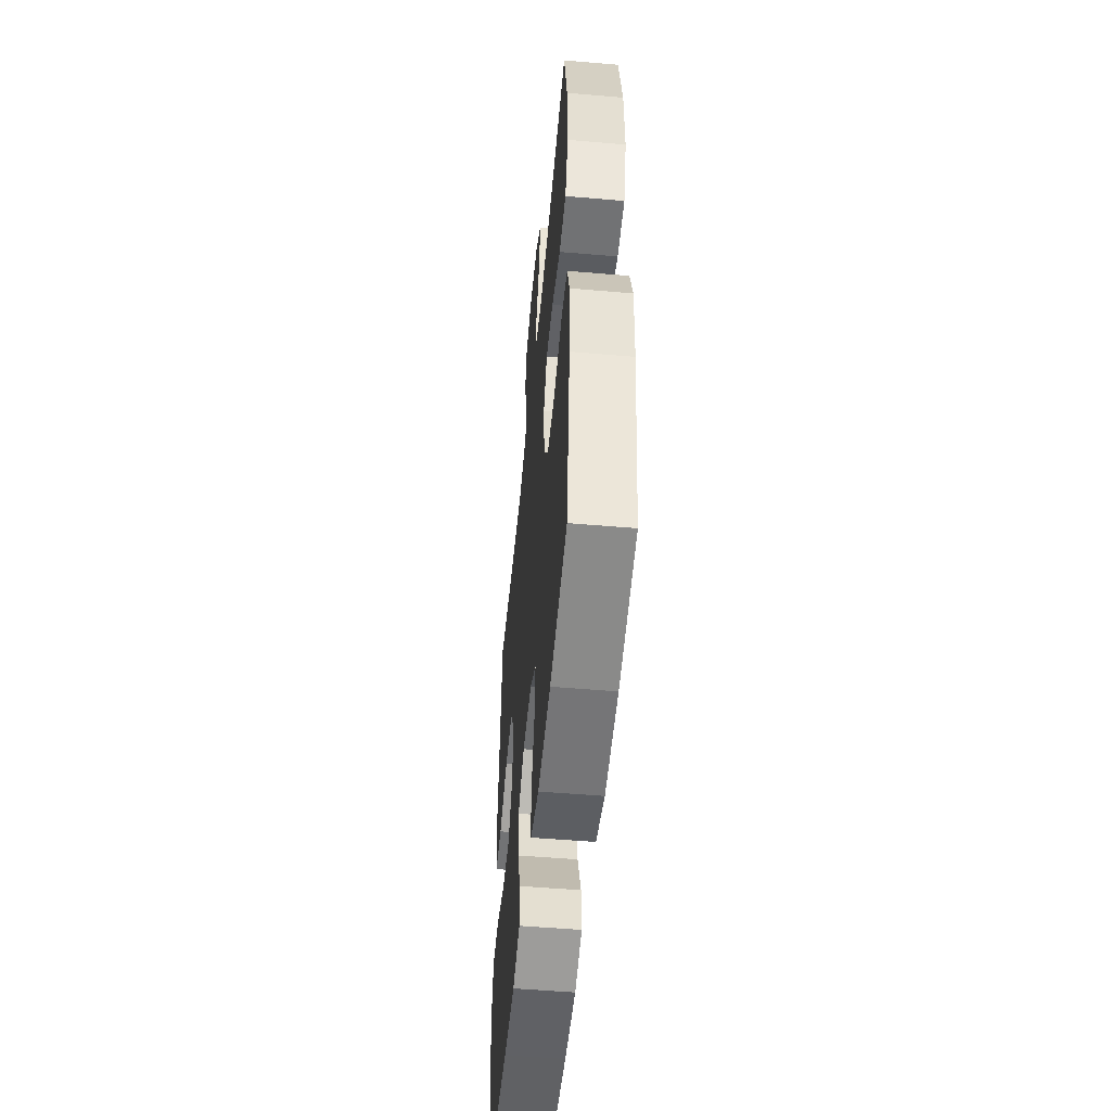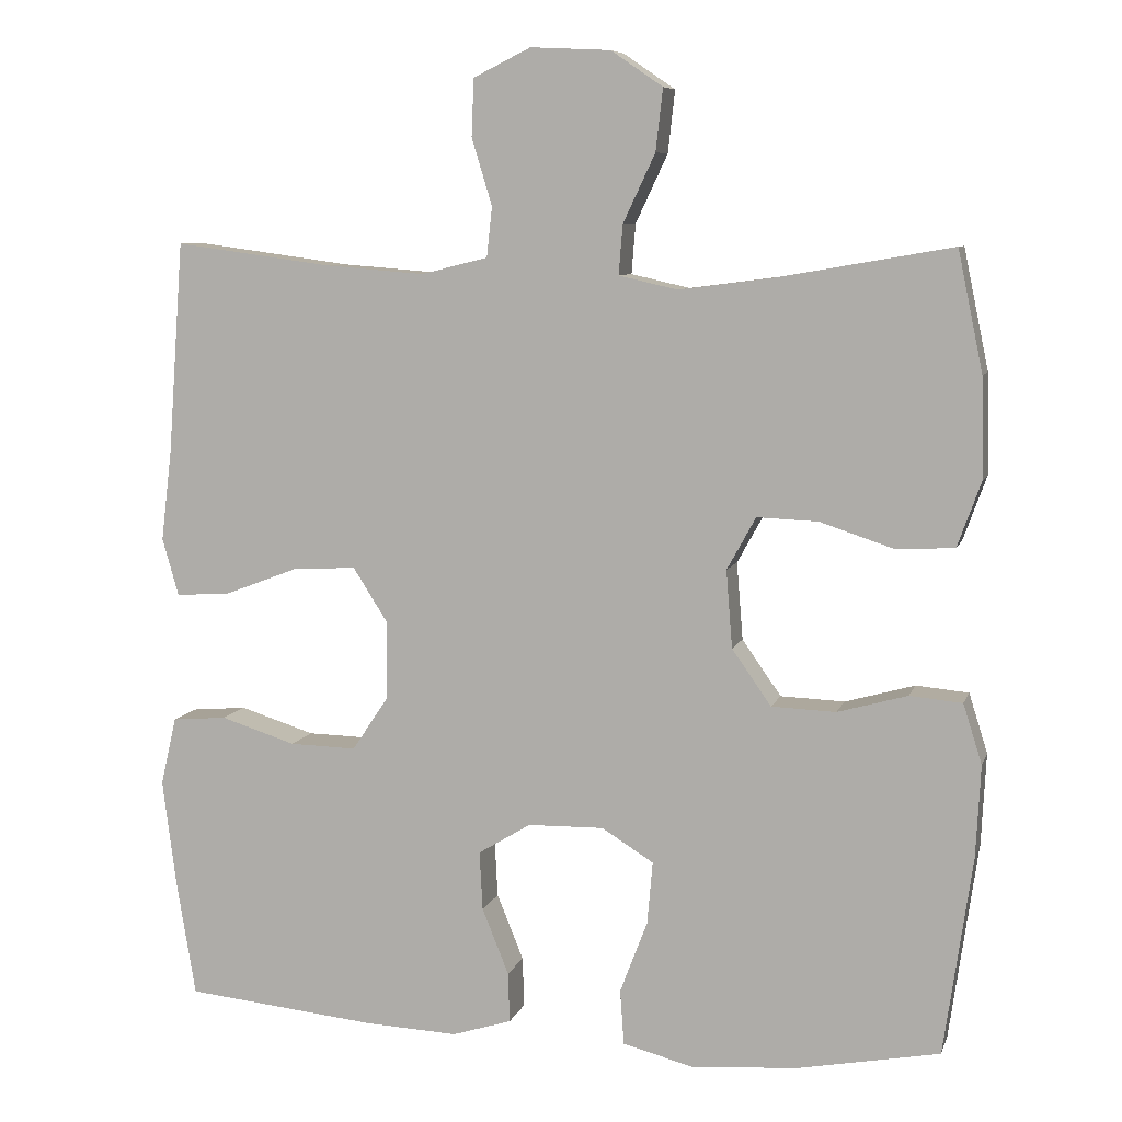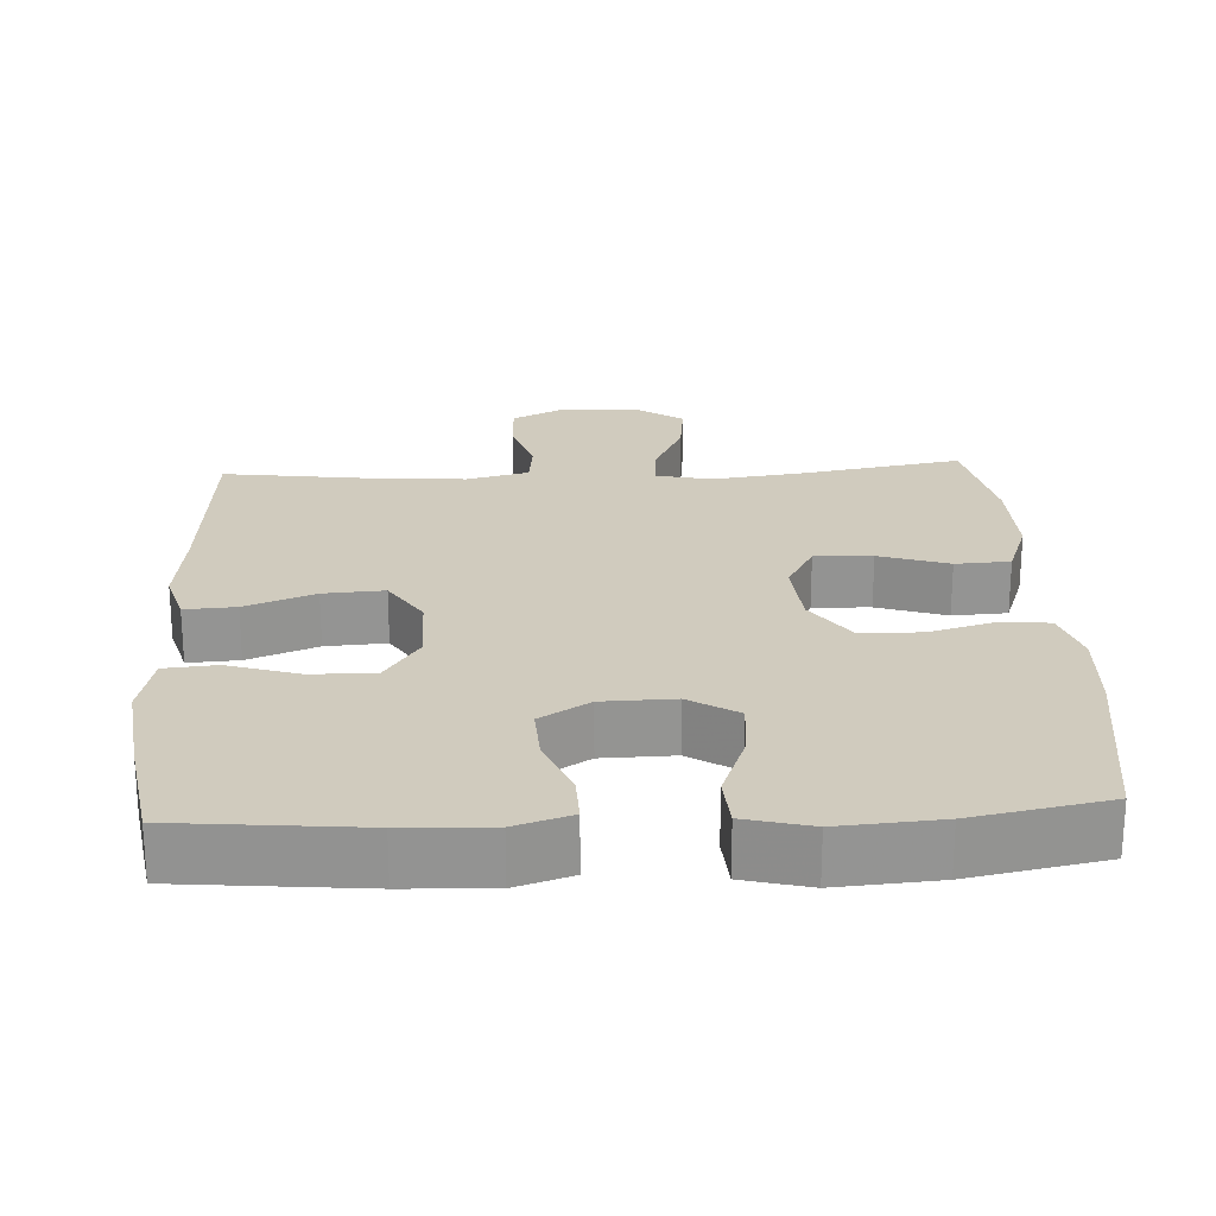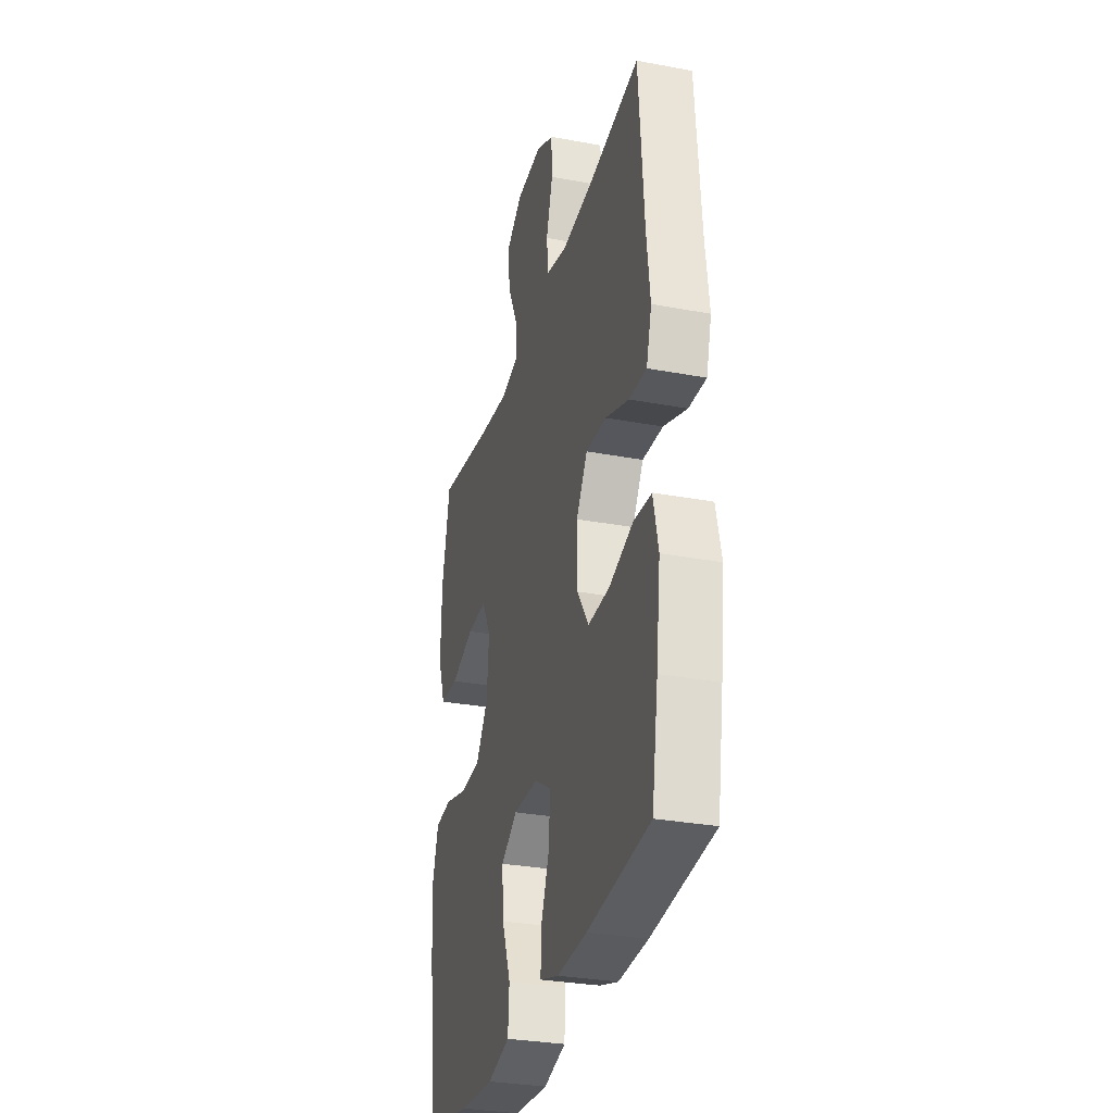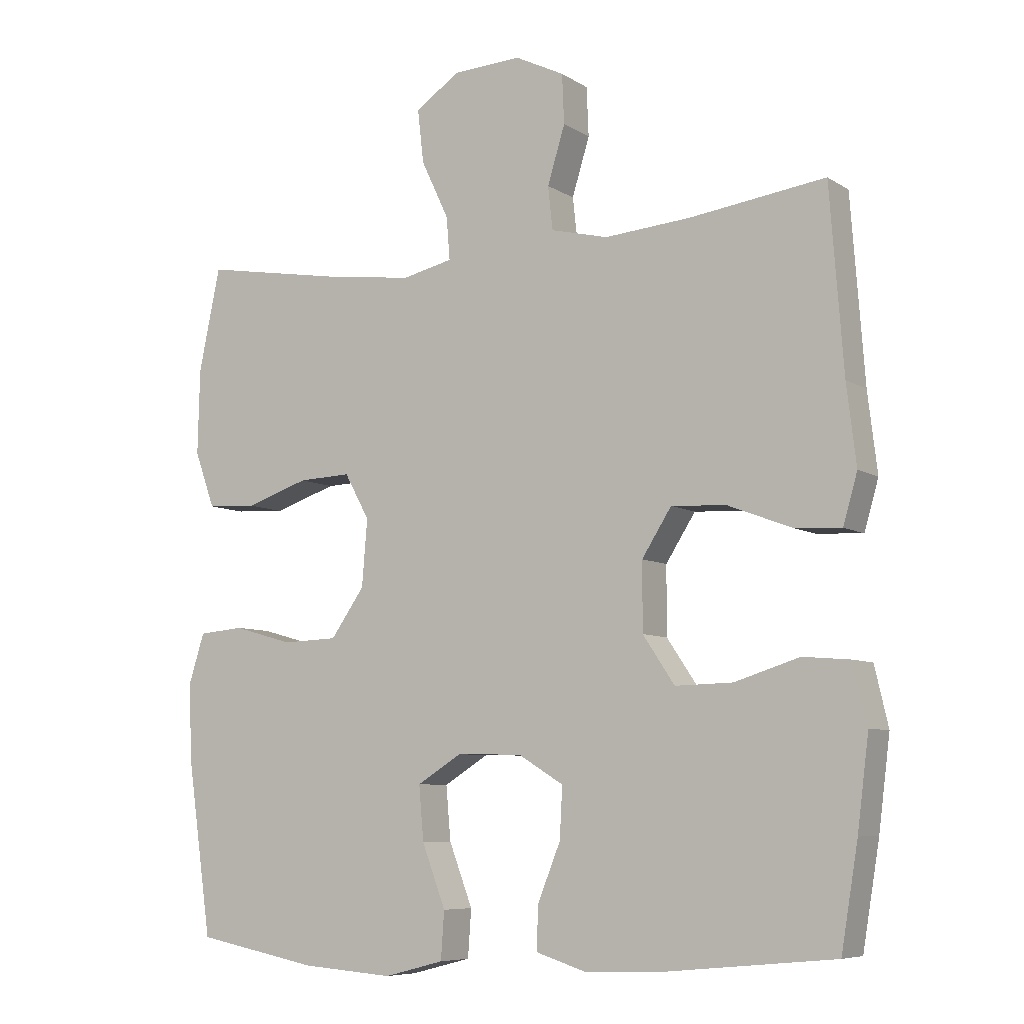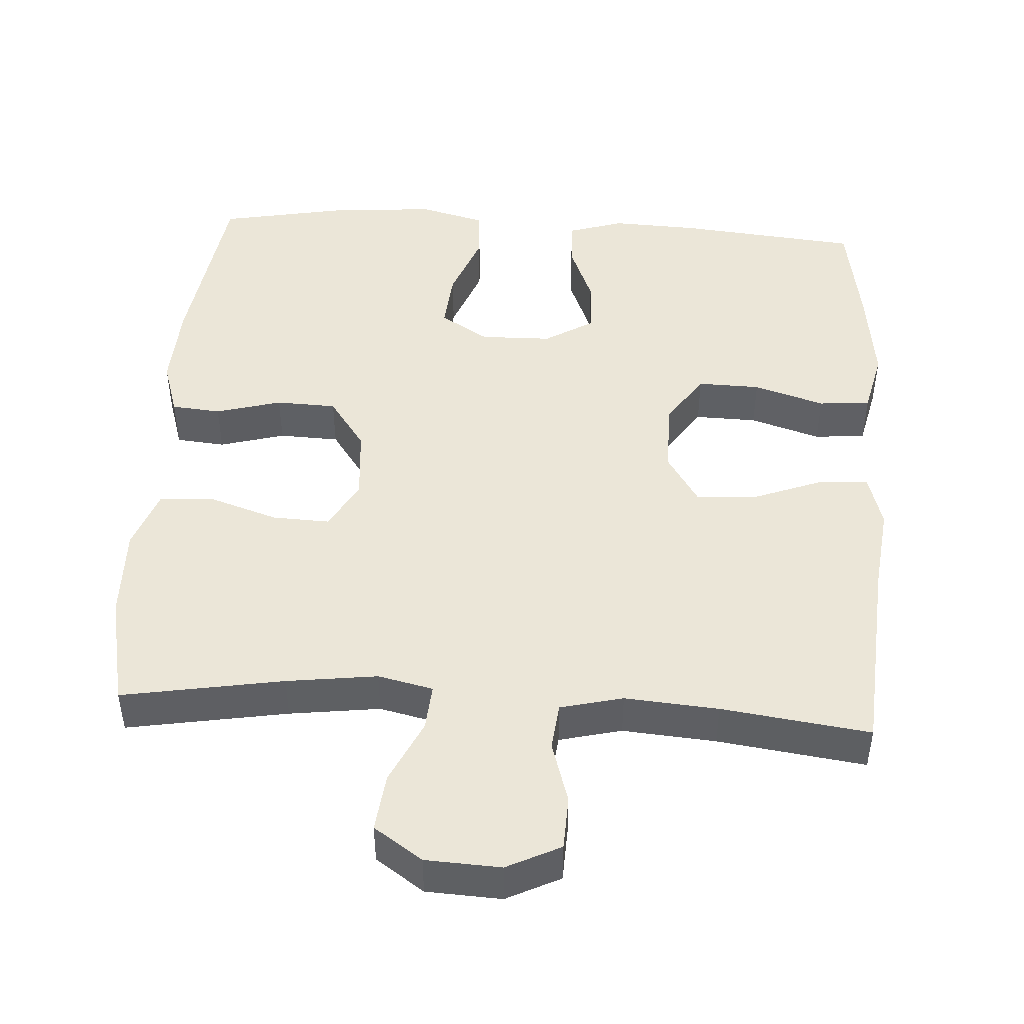
<metadata>
{"format":"obj","ext":"obj","renderer":"f3d","projection":"perspective","resolution":1024,"background":"white","views":[{"elev":-52.4,"azim":-95.3,"up":"+Z"},{"elev":7.9,"azim":-165.2,"up":"+Z"},{"elev":23.4,"azim":177.0,"up":"+Y"},{"elev":-30.8,"azim":74.9,"up":"+Z"},{"elev":-7.4,"azim":31.1,"up":"+Z"},{"elev":46.5,"azim":3.6,"up":"+Y"}]}
</metadata>
<code>
v -0.5 0.07 -0.5
v -0.536 0.07 -0.247
v -0.542 0.07 -0.13
v -0.518 0.07 -0.054
v -0.451 0.07 -0.048
v -0.362 0.07 -0.073
v -0.28 0.07 -0.07
v -0.23 0.07 0.001
v -0.222 0.07 0.1
v -0.259 0.07 0.167
v -0.337 0.07 0.164
v -0.431 0.07 0.133
v -0.505 0.07 0.137
v -0.535 0.07 0.22
v -0.532 0.07 0.347
v -0.5 0.07 0.5
v -0.281 0.07 0.462
v -0.158 0.07 0.446
v -0.083 0.07 0.463
v -0.088 0.07 0.526
v -0.129 0.07 0.613
v -0.138 0.07 0.692
v -0.072 0.07 0.737
v 0.03 0.07 0.742
v 0.103 0.07 0.706
v 0.106 0.07 0.633
v 0.08 0.07 0.548
v 0.087 0.07 0.484
v 0.172 0.07 0.463
v 0.299 0.07 0.473
v 0.5 0.07 0.5
v 0.52 0.07 0.23
v 0.534 0.07 0.113
v 0.513 0.07 0.04
v 0.444 0.07 0.044
v 0.35 0.07 0.08
v 0.268 0.07 0.085
v 0.224 0.07 0.016
v 0.224 0.07 -0.084
v 0.271 0.07 -0.154
v 0.356 0.07 -0.152
v 0.452 0.07 -0.122
v 0.522 0.07 -0.128
v 0.542 0.07 -0.215
v 0.525 0.07 -0.349
v 0.5 0.07 -0.5
v 0.254 0.07 -0.524
v 0.136 0.07 -0.529
v 0.06 0.07 -0.505
v 0.062 0.07 -0.441
v 0.096 0.07 -0.357
v 0.1 0.07 -0.282
v 0.033 0.07 -0.241
v -0.064 0.07 -0.239
v -0.13 0.07 -0.28
v -0.123 0.07 -0.36
v -0.088 0.07 -0.452
v -0.093 0.07 -0.522
v -0.182 0.07 -0.545
v -0.318 0.07 -0.535
v -0.5 0 -0.5
v -0.536 0 -0.247
v -0.542 0 -0.13
v -0.518 0 -0.054
v -0.451 0 -0.048
v -0.362 0 -0.073
v -0.28 0 -0.07
v -0.23 0 0.001
v -0.222 0 0.1
v -0.259 0 0.167
v -0.337 0 0.164
v -0.431 0 0.133
v -0.505 0 0.137
v -0.535 0 0.22
v -0.532 0 0.347
v -0.5 0 0.5
v -0.281 0 0.462
v -0.158 0 0.446
v -0.083 0 0.463
v -0.088 0 0.526
v -0.129 0 0.613
v -0.138 0 0.692
v -0.072 0 0.737
v 0.03 0 0.742
v 0.103 0 0.706
v 0.106 0 0.633
v 0.08 0 0.548
v 0.087 0 0.484
v 0.172 0 0.463
v 0.299 0 0.473
v 0.5 0 0.5
v 0.52 0 0.23
v 0.534 0 0.113
v 0.513 0 0.04
v 0.444 0 0.044
v 0.35 0 0.08
v 0.268 0 0.085
v 0.224 0 0.016
v 0.224 0 -0.084
v 0.271 0 -0.154
v 0.356 0 -0.152
v 0.452 0 -0.122
v 0.522 0 -0.128
v 0.542 0 -0.215
v 0.525 0 -0.349
v 0.5 0 -0.5
v 0.254 0 -0.524
v 0.136 0 -0.529
v 0.06 0 -0.505
v 0.062 0 -0.441
v 0.096 0 -0.357
v 0.1 0 -0.282
v 0.033 0 -0.241
v -0.064 0 -0.239
v -0.13 0 -0.28
v -0.123 0 -0.36
v -0.088 0 -0.452
v -0.093 0 -0.522
v -0.182 0 -0.545
v -0.318 0 -0.535
f 56 57 58 59
f 55 56 59 60
f 48 49 50 51
f 48 51 52
f 47 48 52
f 46 47 52
f 45 46 52 53
f 41 42 43 44
f 40 41 44 45
f 33 34 35 36
f 32 33 36 37
f 30 31 32 37
f 29 30 37 38
f 24 25 26 27
f 24 27 28
f 23 24 28
f 20 21 22 23
f 19 20 23 28
f 18 19 28 29
f 14 15 16 17
f 14 17 18
f 11 12 13 14
f 10 11 14 18
f 9 10 18 29
f 3 4 5 6
f 3 6 7
f 2 3 7
f 55 60 1 2
f 54 55 2 7
f 53 54 7 8
f 40 45 53 8
f 39 40 8 9
f 9 29 38 39
f 119 118 117 116
f 120 119 116 115
f 111 110 109 108
f 112 111 108
f 112 108 107
f 112 107 106
f 113 112 106 105
f 104 103 102 101
f 105 104 101 100
f 96 95 94 93
f 97 96 93 92
f 97 92 91 90
f 98 97 90 89
f 87 86 85 84
f 88 87 84
f 88 84 83
f 83 82 81 80
f 88 83 80 79
f 89 88 79 78
f 77 76 75 74
f 78 77 74
f 74 73 72 71
f 78 74 71 70
f 89 78 70 69
f 66 65 64 63
f 67 66 63
f 67 63 62
f 62 61 120 115
f 67 62 115 114
f 68 67 114 113
f 68 113 105 100
f 69 68 100 99
f 99 98 89 69
f 1 61 62 2
f 2 62 63 3
f 3 63 64 4
f 4 64 65 5
f 5 65 66 6
f 6 66 67 7
f 7 67 68 8
f 8 68 69 9
f 9 69 70 10
f 10 70 71 11
f 11 71 72 12
f 12 72 73 13
f 13 73 74 14
f 14 74 75 15
f 15 75 76 16
f 16 76 77 17
f 17 77 78 18
f 18 78 79 19
f 19 79 80 20
f 20 80 81 21
f 21 81 82 22
f 22 82 83 23
f 23 83 84 24
f 24 84 85 25
f 25 85 86 26
f 26 86 87 27
f 27 87 88 28
f 28 88 89 29
f 29 89 90 30
f 30 90 91 31
f 31 91 92 32
f 32 92 93 33
f 33 93 94 34
f 34 94 95 35
f 35 95 96 36
f 36 96 97 37
f 37 97 98 38
f 38 98 99 39
f 39 99 100 40
f 40 100 101 41
f 41 101 102 42
f 42 102 103 43
f 43 103 104 44
f 44 104 105 45
f 45 105 106 46
f 46 106 107 47
f 47 107 108 48
f 48 108 109 49
f 49 109 110 50
f 50 110 111 51
f 51 111 112 52
f 52 112 113 53
f 53 113 114 54
f 54 114 115 55
f 55 115 116 56
f 56 116 117 57
f 57 117 118 58
f 58 118 119 59
f 59 119 120 60
f 60 120 61 1

</code>
